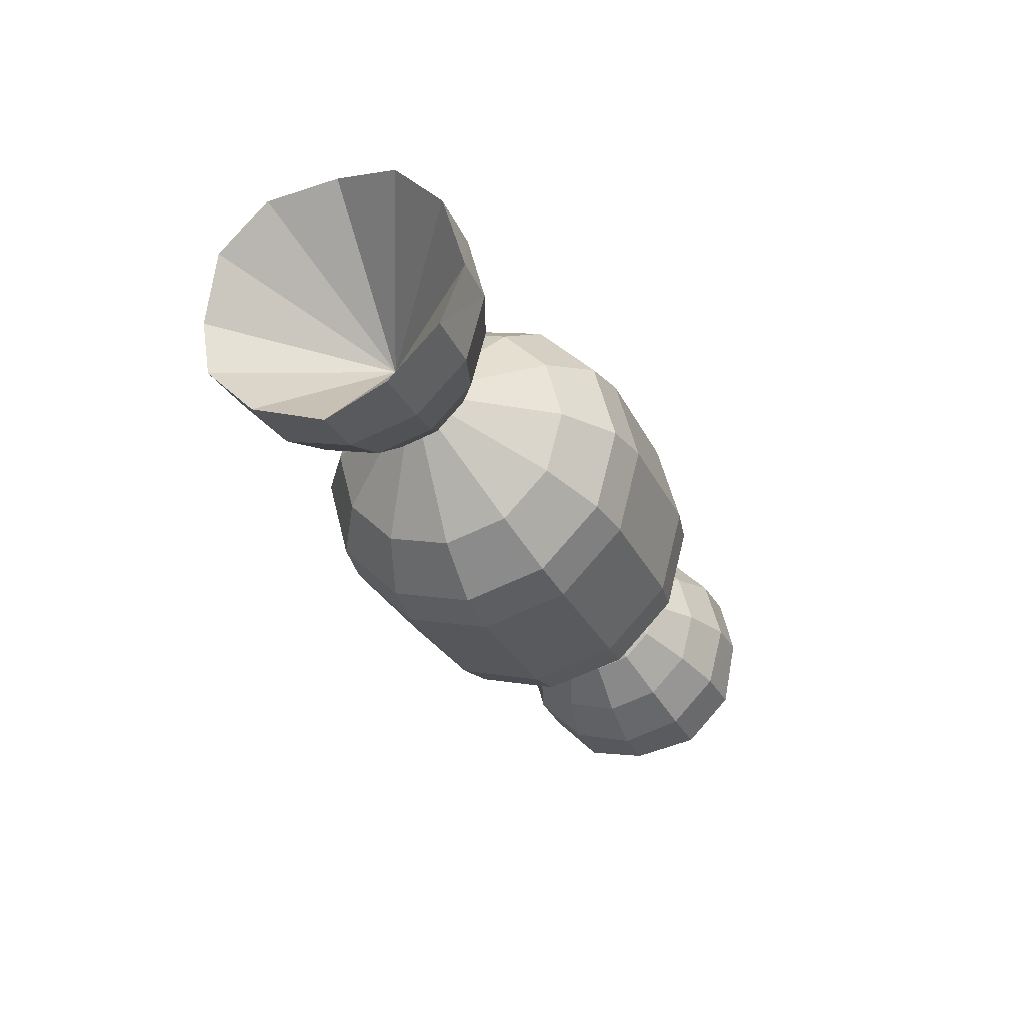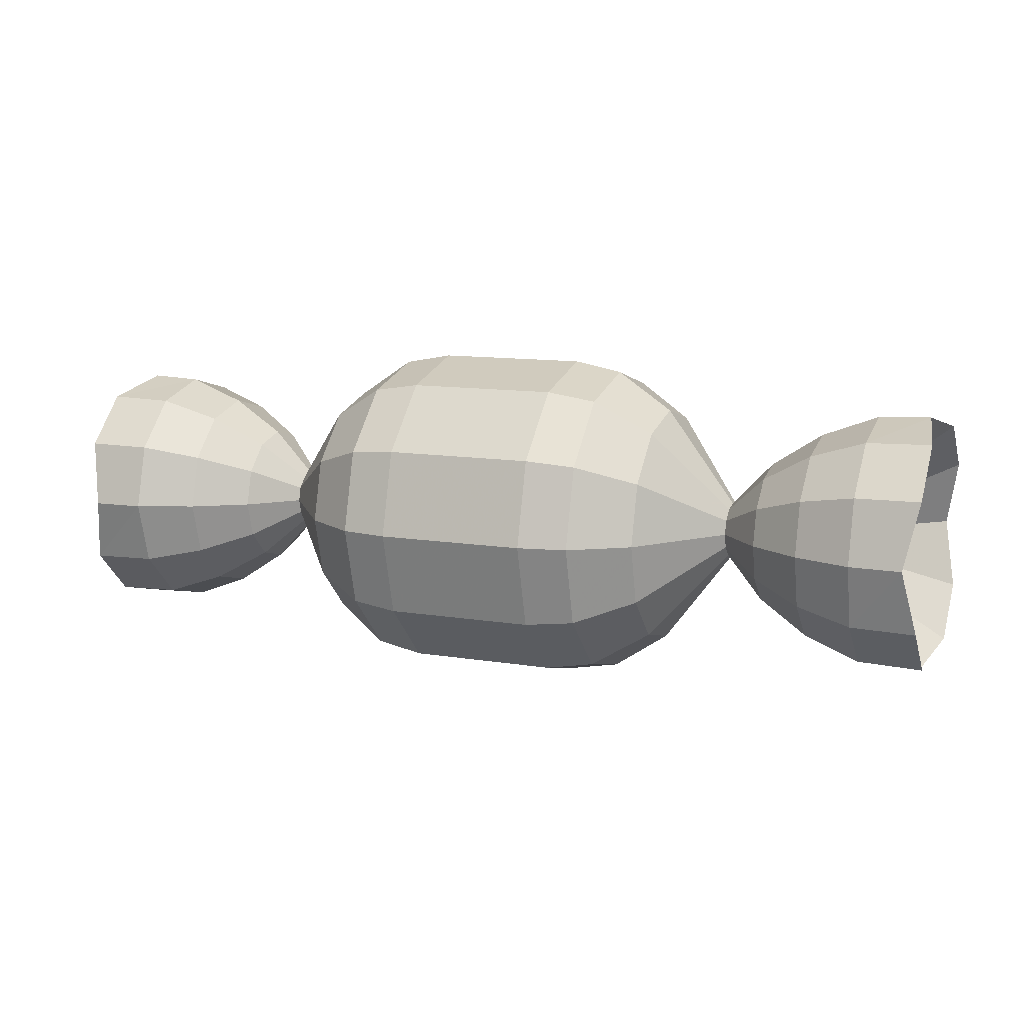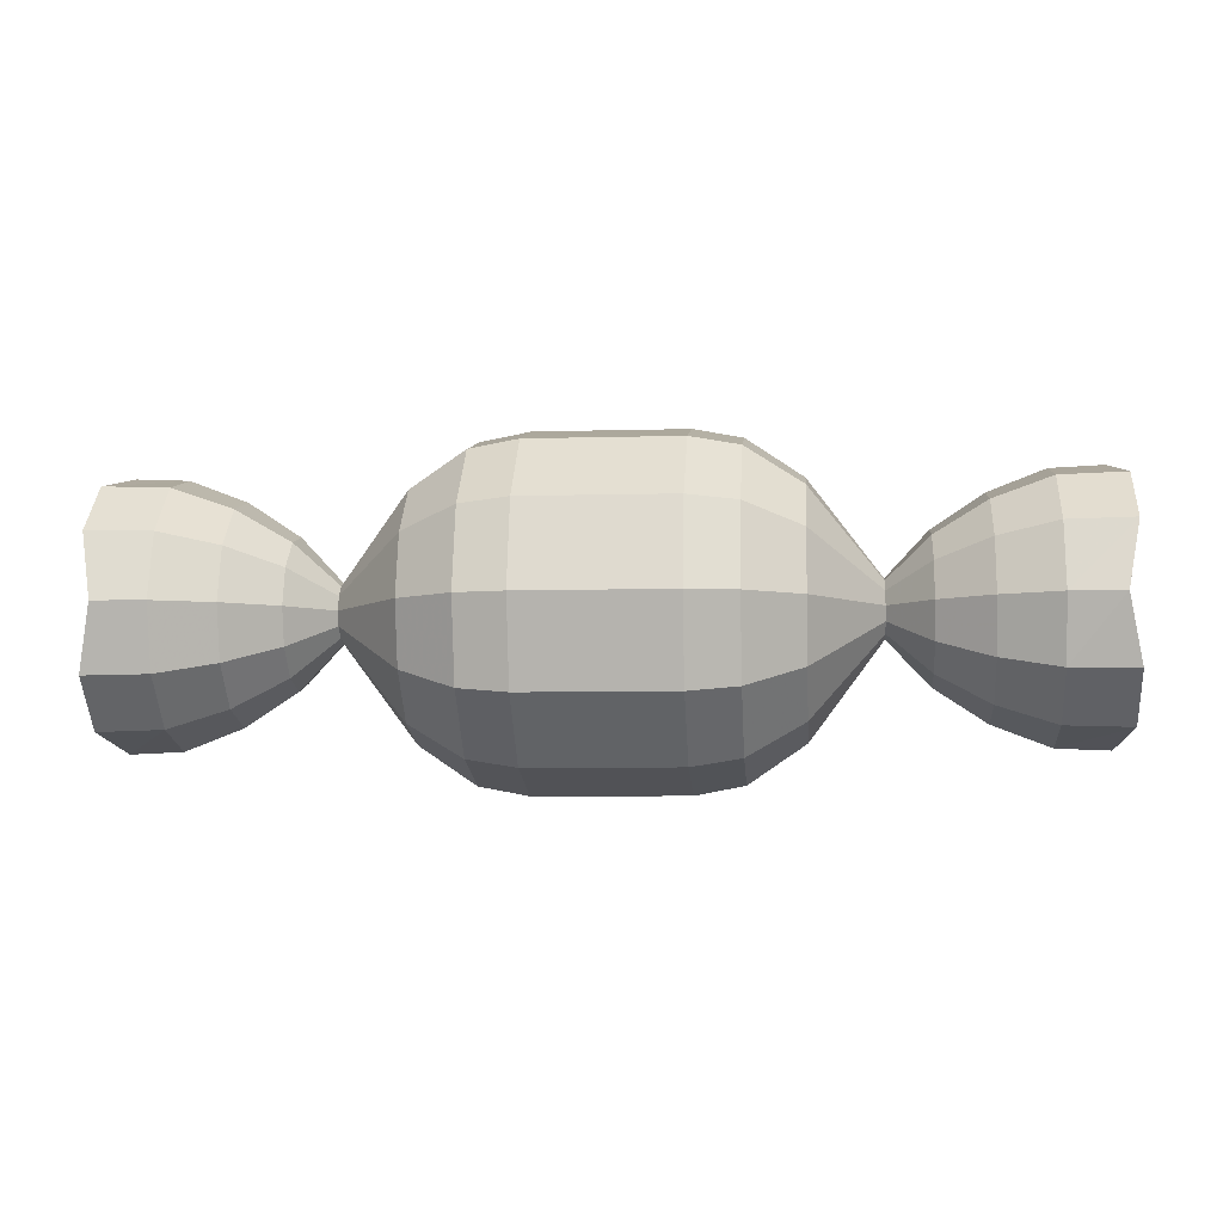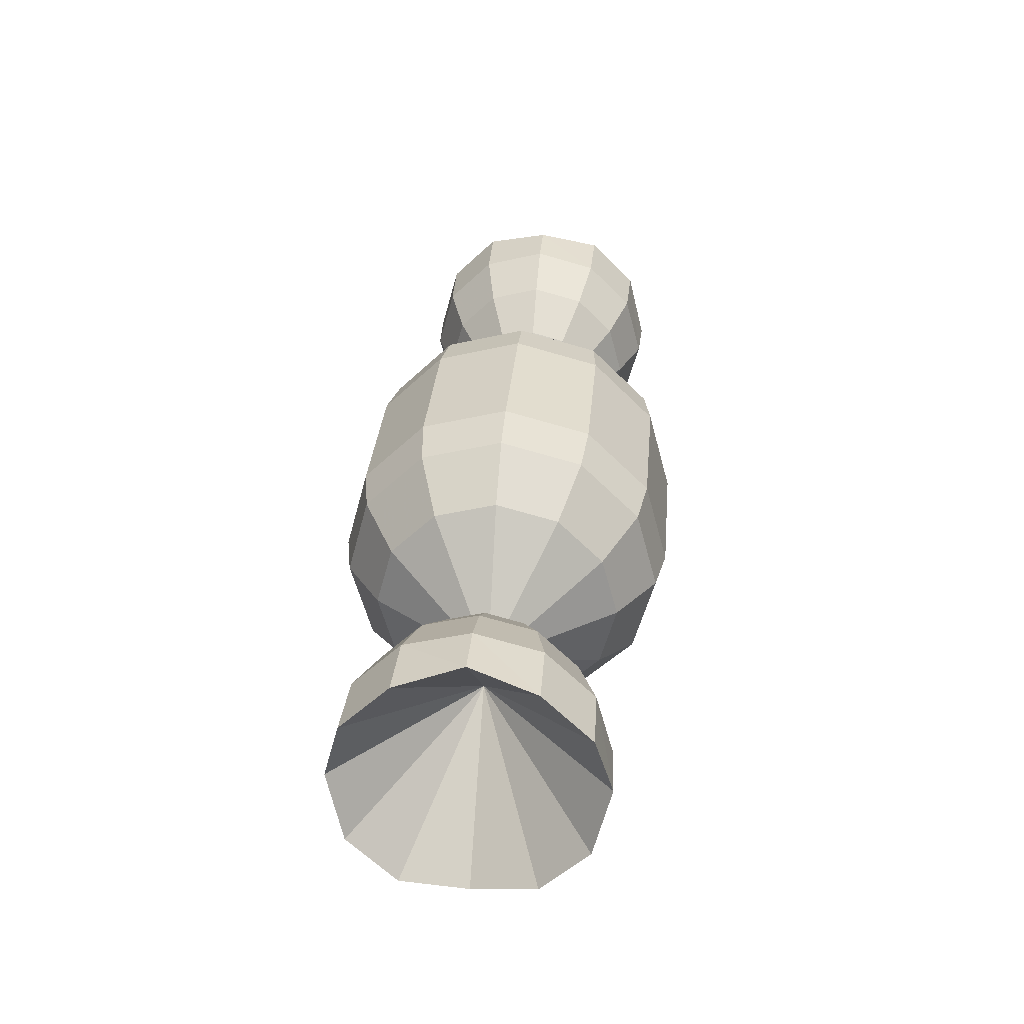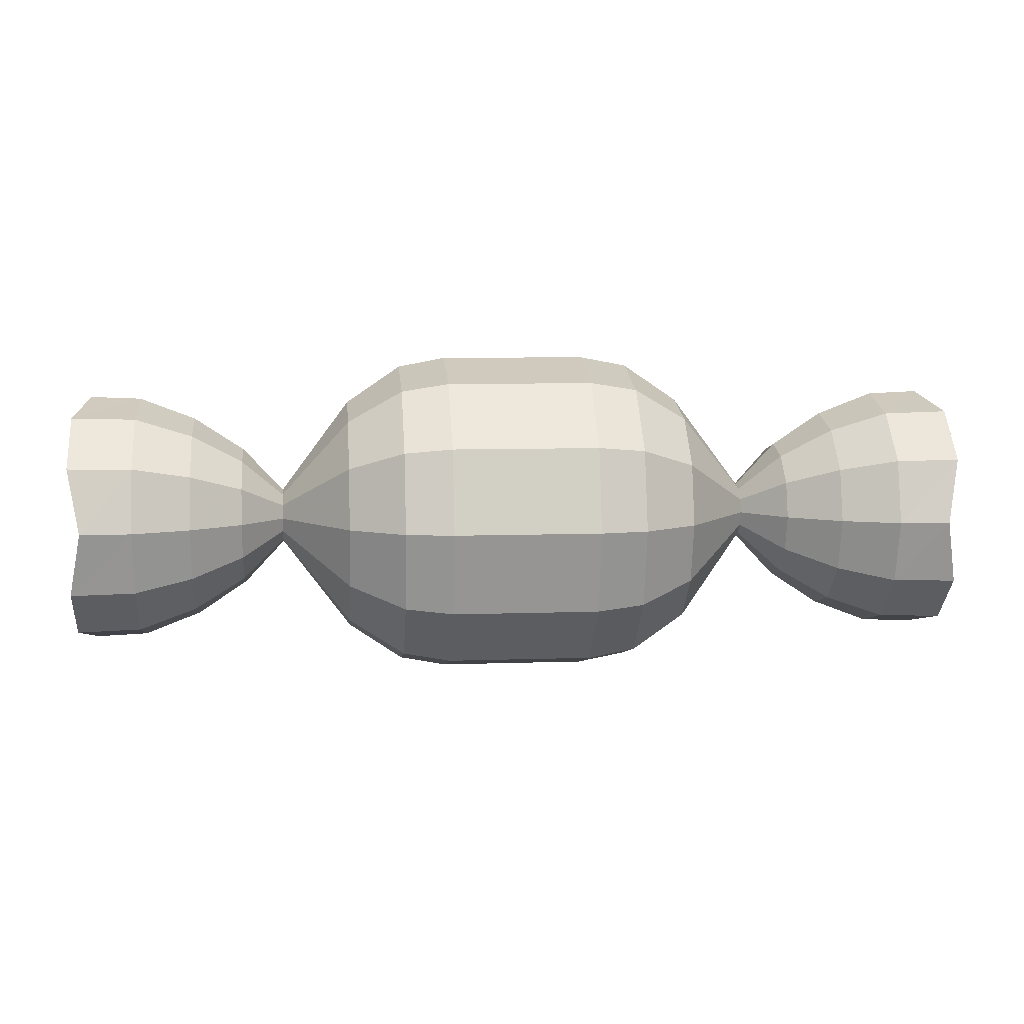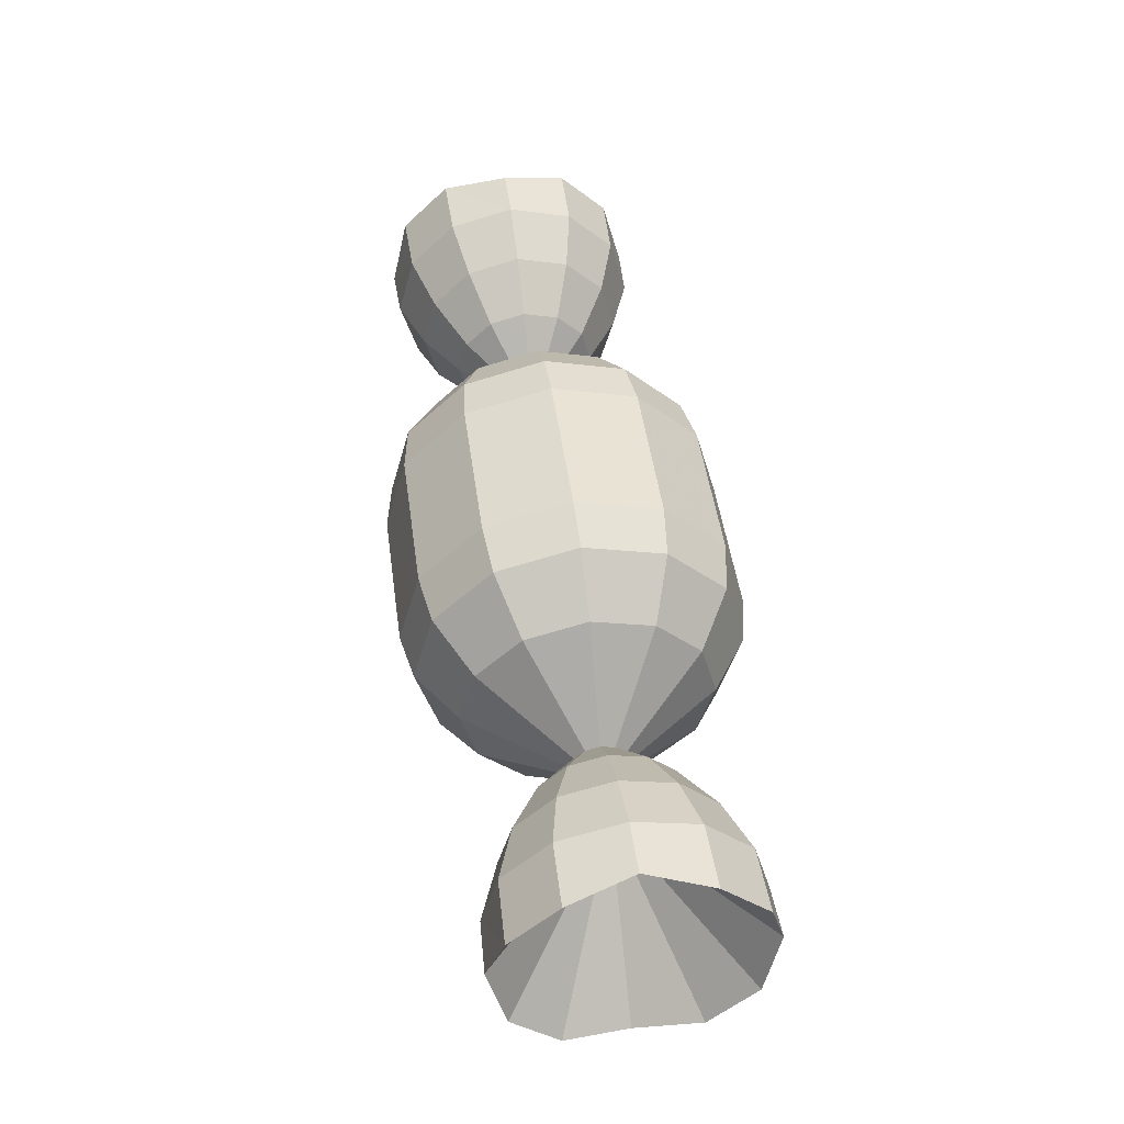
<metadata>
{"format":"obj","ext":"obj","renderer":"f3d","projection":"perspective","resolution":1024,"background":"white","views":[{"elev":-27.6,"azim":111.1,"up":"+Y"},{"elev":11.3,"azim":-157.8,"up":"+Y"},{"elev":-6.3,"azim":5.0,"up":"+Y"},{"elev":32.6,"azim":95.0,"up":"+Z"},{"elev":7.8,"azim":-5.7,"up":"+Y"},{"elev":49.0,"azim":-98.0,"up":"+Y"}]}
</metadata>
<code>
o candyA_Cylinder.012
v -0.4713 0 -0.1359
v 0.4713 0 -0.1359
v -0.4847 -0.06794 -0.1177
v 0.4847 -0.06794 -0.1177
v -0.4847 -0.1177 -0.06794
v 0.4847 -0.1177 -0.06794
v -0.4713 -0.1359 0
v 0.4713 -0.1359 0
v -0.4847 -0.1177 0.06794
v 0.4847 -0.1177 0.06794
v -0.4847 -0.06794 0.1177
v 0.4847 -0.06794 0.1177
v -0.4713 0 0.1359
v 0.4713 0 0.1359
v -0.4847 0.06794 0.1177
v 0.4847 0.06794 0.1177
v -0.4847 0.1177 0.06794
v 0.4847 0.1177 0.06794
v -0.4713 0.1359 0
v 0.4713 0.1359 0
v -0.4847 0.1177 -0.06794
v 0.4847 0.1177 -0.06794
v -0.4847 0.06794 -0.1177
v 0.4847 0.06794 -0.1177
v -0.4173 0 -0.1336
v -0.3578 0 -0.1108
v -0.3045 0 -0.07564
v -0.2612 0 -0.02941
v -0.1874 0 -0.128
v -0.1289 0 -0.1677
v -0.07828 0 -0.1773
v 0.07828 0 -0.1773
v 0.1289 0 -0.1677
v 0.1874 0 -0.128
v 0.2612 0 -0.02941
v 0.3045 0 -0.07564
v 0.3578 0 -0.1108
v 0.4173 0 -0.1336
v 0.4173 -0.0668 -0.1157
v 0.3578 -0.05539 -0.09594
v 0.3045 -0.03782 -0.06551
v 0.2612 -0.0147 -0.02547
v 0.1874 -0.06401 -0.1109
v 0.1289 -0.08386 -0.1453
v 0.07828 -0.08864 -0.1535
v -0.07828 -0.08864 -0.1535
v -0.1289 -0.08386 -0.1453
v -0.1874 -0.06401 -0.1109
v -0.2612 -0.0147 -0.02547
v -0.3045 -0.03782 -0.06551
v -0.3578 -0.05539 -0.09594
v -0.4173 -0.0668 -0.1157
v 0.4173 -0.1157 -0.0668
v 0.3578 -0.09594 -0.05539
v 0.3045 -0.06551 -0.03782
v 0.2612 -0.02547 -0.0147
v 0.1874 -0.1109 -0.06401
v 0.1289 -0.1453 -0.08386
v 0.07828 -0.1535 -0.08864
v -0.07828 -0.1535 -0.08864
v -0.1289 -0.1453 -0.08386
v -0.1874 -0.1109 -0.06401
v -0.2612 -0.02547 -0.0147
v -0.3045 -0.06551 -0.03782
v -0.3578 -0.09594 -0.05539
v -0.4173 -0.1157 -0.0668
v 0.4173 -0.1336 0
v 0.3578 -0.1108 0
v 0.3045 -0.07564 0
v 0.2612 -0.02941 0
v 0.1874 -0.128 0
v 0.1289 -0.1677 0
v 0.07828 -0.1773 0
v -0.07828 -0.1773 0
v -0.1289 -0.1677 0
v -0.1874 -0.128 0
v -0.2612 -0.02941 0
v -0.3045 -0.07564 0
v -0.3578 -0.1108 0
v -0.4173 -0.1336 0
v 0.4173 -0.1157 0.0668
v 0.3578 -0.09594 0.05539
v 0.3045 -0.06551 0.03782
v 0.2612 -0.02547 0.0147
v 0.1874 -0.1109 0.06401
v 0.1289 -0.1453 0.08386
v 0.07828 -0.1535 0.08864
v -0.07828 -0.1535 0.08864
v -0.1289 -0.1453 0.08386
v -0.1874 -0.1109 0.06401
v -0.2612 -0.02547 0.0147
v -0.3045 -0.06551 0.03782
v -0.3578 -0.09594 0.05539
v -0.4173 -0.1157 0.0668
v 0.4173 -0.0668 0.1157
v 0.3578 -0.05539 0.09594
v 0.3045 -0.03782 0.06551
v 0.2612 -0.0147 0.02547
v 0.1874 -0.06401 0.1109
v 0.1289 -0.08386 0.1453
v 0.07828 -0.08864 0.1535
v -0.07828 -0.08864 0.1535
v -0.1289 -0.08386 0.1453
v -0.1874 -0.06401 0.1109
v -0.2612 -0.0147 0.02547
v -0.3045 -0.03782 0.06551
v -0.3578 -0.05539 0.09594
v -0.4173 -0.0668 0.1157
v 0.4173 0 0.1336
v 0.3578 0 0.1108
v 0.3045 0 0.07564
v 0.2612 0 0.02941
v 0.1874 0 0.128
v 0.1289 0 0.1677
v 0.07828 0 0.1773
v -0.07828 0 0.1773
v -0.1289 0 0.1677
v -0.1874 0 0.128
v -0.2612 0 0.02941
v -0.3045 0 0.07564
v -0.3578 0 0.1108
v -0.4173 0 0.1336
v 0.4173 0.0668 0.1157
v 0.3578 0.05539 0.09594
v 0.3045 0.03782 0.06551
v 0.2612 0.0147 0.02547
v 0.1874 0.06401 0.1109
v 0.1289 0.08386 0.1453
v 0.07828 0.08864 0.1535
v -0.07828 0.08864 0.1535
v -0.1289 0.08386 0.1453
v -0.1874 0.06401 0.1109
v -0.2612 0.0147 0.02547
v -0.3045 0.03782 0.06551
v -0.3578 0.05539 0.09594
v -0.4173 0.0668 0.1157
v 0.4173 0.1157 0.0668
v 0.3578 0.09594 0.05539
v 0.3045 0.06551 0.03782
v 0.2612 0.02547 0.0147
v 0.1874 0.1109 0.06401
v 0.1289 0.1453 0.08386
v 0.07828 0.1535 0.08864
v -0.07828 0.1535 0.08864
v -0.1289 0.1453 0.08386
v -0.1874 0.1109 0.06401
v -0.2612 0.02547 0.0147
v -0.3045 0.06551 0.03782
v -0.3578 0.09594 0.05539
v -0.4173 0.1157 0.0668
v 0.4173 0.1336 0
v 0.3578 0.1108 0
v 0.3045 0.07564 0
v 0.2612 0.02941 0
v 0.1874 0.128 0
v 0.1289 0.1677 0
v 0.07828 0.1773 0
v -0.07828 0.1773 0
v -0.1289 0.1677 0
v -0.1874 0.128 0
v -0.2612 0.02941 0
v -0.3045 0.07564 0
v -0.3578 0.1108 0
v -0.4173 0.1336 0
v 0.4173 0.1157 -0.0668
v 0.3578 0.09594 -0.05539
v 0.3045 0.06551 -0.03782
v 0.2612 0.02547 -0.0147
v 0.1874 0.1109 -0.06401
v 0.1289 0.1453 -0.08386
v 0.07828 0.1535 -0.08864
v -0.07828 0.1535 -0.08864
v -0.1289 0.1453 -0.08386
v -0.1874 0.1109 -0.06401
v -0.2612 0.02547 -0.0147
v -0.3045 0.06551 -0.03782
v -0.3578 0.09594 -0.05539
v -0.4173 0.1157 -0.0668
v 0.4173 0.0668 -0.1157
v 0.3578 0.05539 -0.09594
v 0.3045 0.03782 -0.06551
v 0.2612 0.0147 -0.02547
v 0.1874 0.06401 -0.1109
v 0.1289 0.08386 -0.1453
v 0.07828 0.08864 -0.1535
v -0.07828 0.08864 -0.1535
v -0.1289 0.08386 -0.1453
v -0.1874 0.06401 -0.1109
v -0.2612 0.0147 -0.02547
v -0.3045 0.03782 -0.06551
v -0.3578 0.05539 -0.09594
v -0.4173 0.0668 -0.1157
v -0.3248 0 0
v 0.3248 0 0
f 95 12 14 109
f 81 10 12 95
f 67 8 10 81
f 137 18 20 151
f 123 16 18 137
f 109 14 16 123
f 179 24 2 38
f 165 22 24 179
f 151 20 22 165
f 5 7 193
f 9 11 193
f 8 6 194
f 13 15 193
f 18 16 194
f 180 179 38 37
f 25 1 23 192
f 192 191 26 25
f 191 190 27 26
f 175 189 190 176
f 28 27 190 189
f 28 189 188 29
f 188 187 30 29
f 184 183 34 33
f 35 34 183 182
f 36 35 182 181
f 181 180 37 36
f 177 176 190 191
f 170 169 183 184
f 168 182 183 169
f 166 165 179 180
f 192 23 21 178
f 178 177 191 192
f 161 175 176 162
f 174 188 189 175
f 174 173 187 188
f 167 181 182 168
f 167 166 180 181
f 163 162 176 177
f 156 155 169 170
f 154 168 169 155
f 152 151 165 166
f 178 21 19 164
f 164 163 177 178
f 147 161 162 148
f 160 174 175 161
f 160 159 173 174
f 153 167 168 154
f 153 152 166 167
f 149 148 162 163
f 142 141 155 156
f 140 154 155 141
f 138 137 151 152
f 164 19 17 150
f 150 149 163 164
f 133 147 148 134
f 146 160 161 147
f 146 145 159 160
f 139 153 154 140
f 139 138 152 153
f 135 134 148 149
f 128 127 141 142
f 126 140 141 127
f 124 123 137 138
f 150 17 15 136
f 136 135 149 150
f 119 133 134 120
f 132 146 147 133
f 132 131 145 146
f 125 139 140 126
f 125 124 138 139
f 121 120 134 135
f 114 113 127 128
f 112 126 127 113
f 110 109 123 124
f 136 15 13 122
f 122 121 135 136
f 105 119 120 106
f 118 132 133 119
f 118 117 131 132
f 111 125 126 112
f 111 110 124 125
f 107 106 120 121
f 100 99 113 114
f 98 112 113 99
f 96 95 109 110
f 122 13 11 108
f 108 107 121 122
f 91 105 106 92
f 104 118 119 105
f 104 103 117 118
f 97 111 112 98
f 97 96 110 111
f 93 92 106 107
f 86 85 99 100
f 84 98 99 85
f 82 81 95 96
f 108 11 9 94
f 94 93 107 108
f 77 91 92 78
f 90 104 105 91
f 90 89 103 104
f 83 97 98 84
f 83 82 96 97
f 79 78 92 93
f 72 71 85 86
f 70 84 85 71
f 68 67 81 82
f 94 9 7 80
f 80 79 93 94
f 63 77 78 64
f 76 90 91 77
f 76 75 89 90
f 69 83 84 70
f 69 68 82 83
f 65 64 78 79
f 58 57 71 72
f 56 70 71 57
f 54 53 67 68
f 80 7 5 66
f 66 65 79 80
f 49 63 64 50
f 62 76 77 63
f 62 61 75 76
f 55 69 70 56
f 55 54 68 69
f 51 50 64 65
f 44 43 57 58
f 42 56 57 43
f 40 39 53 54
f 66 5 3 52
f 52 51 65 66
f 27 28 49 50
f 48 62 63 49
f 48 47 61 62
f 41 55 56 42
f 41 40 54 55
f 26 27 50 51
f 33 34 43 44
f 34 35 42 43
f 37 38 39 40
f 52 3 1 25
f 25 26 51 52
f 28 29 48 49
f 29 30 47 48
f 35 36 41 42
f 36 37 40 41
f 19 21 193
f 23 1 193
f 1 3 193
f 11 13 193
f 22 20 194
f 2 24 194
f 4 2 194
f 14 12 194
f 15 17 193
f 7 9 193
f 10 8 194
f 3 5 193
f 6 4 194
f 14 194 16
f 39 4 6 53
f 17 19 193
f 21 23 193
f 12 10 194
f 24 22 194
f 53 6 8 67
f 18 194 20
f 38 2 4 39
f 187 186 31 30
f 185 32 31 186
f 185 184 33 32
f 173 172 186 187
f 171 185 186 172
f 171 170 184 185
f 159 158 172 173
f 157 171 172 158
f 157 156 170 171
f 145 144 158 159
f 143 157 158 144
f 143 142 156 157
f 131 130 144 145
f 129 143 144 130
f 129 128 142 143
f 117 116 130 131
f 115 129 130 116
f 115 114 128 129
f 103 102 116 117
f 101 115 116 102
f 101 100 114 115
f 89 88 102 103
f 87 101 102 88
f 87 86 100 101
f 75 74 88 89
f 73 87 88 74
f 73 72 86 87
f 61 60 74 75
f 59 73 74 60
f 59 58 72 73
f 47 46 60 61
f 45 59 60 46
f 45 44 58 59
f 30 31 46 47
f 31 32 45 46
f 32 33 44 45

</code>
